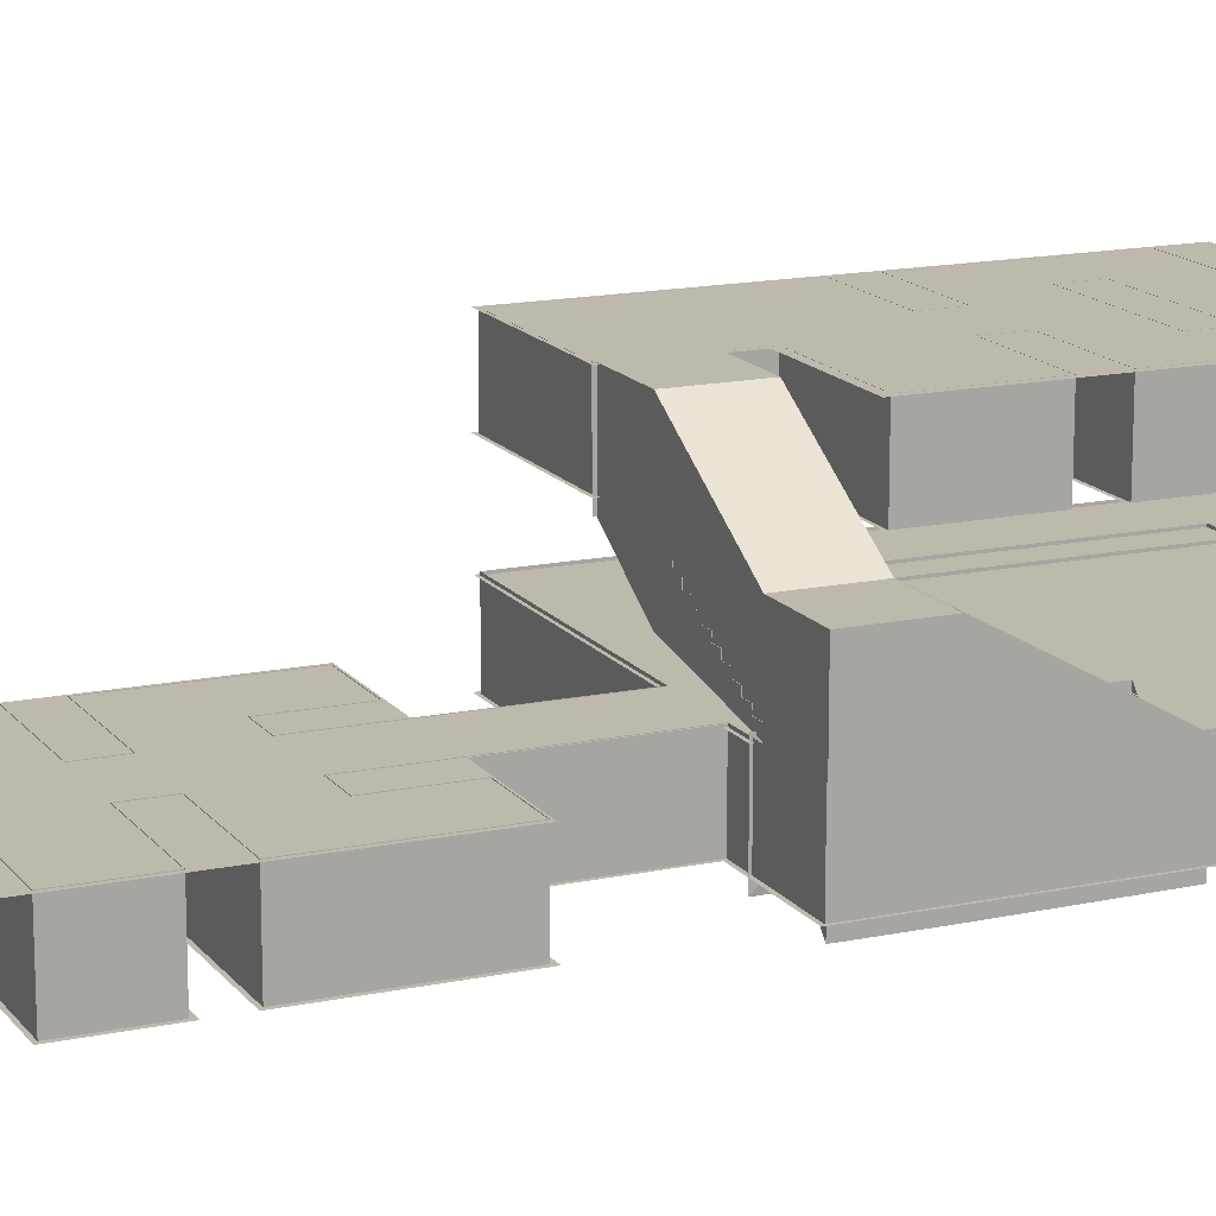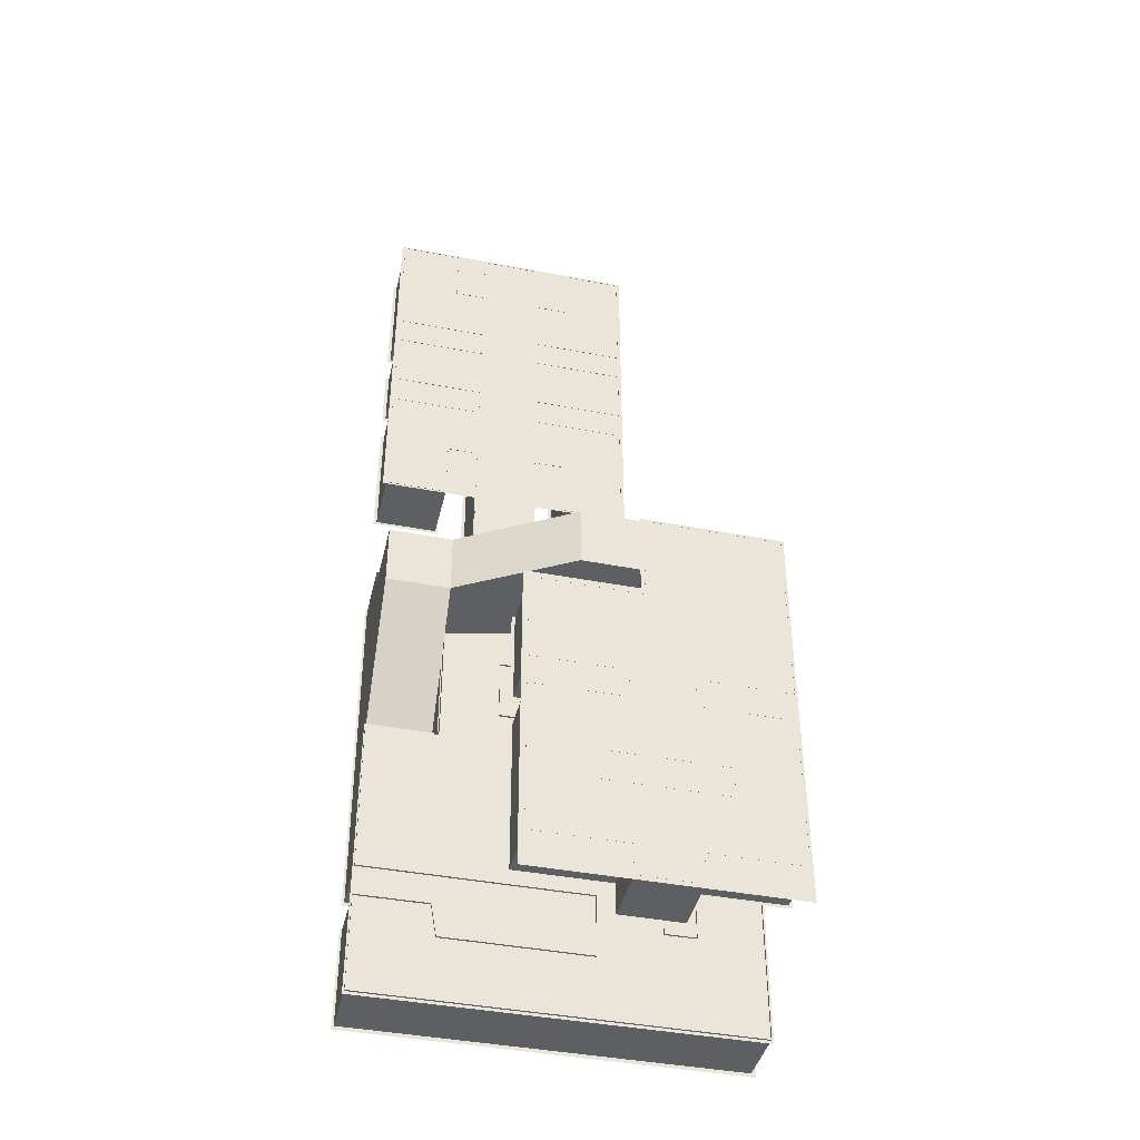
<metadata>
{"format":"obj","ext":"obj","renderer":"f3d","projection":"perspective","resolution":1024,"background":"white","views":[{"elev":15.3,"azim":65.9,"up":"+Y"},{"elev":-41.7,"azim":166.9,"up":"+Z"}]}
</metadata>
<code>
o Basement_walls_Plane
v 25 0 525
v 100 0.0031 525.1
v 25 0 475
v 50 0.0031 525.1
v 50 0.0031 475.1
v 100 0.0031 425.1
v 50 0.0031 425.1
v 100 0.0031 400.1
v 25 0.0031 400.1
v 100 0.0031 350.1
v 25 0.0031 350.1
v 100 0.0031 325.1
v 50 0.0031 325.1
v 50 0.0031 275.1
v 25 0.0031 325.1
v 25 0.0031 425.1
v 100 0.0031 225.1
v 50 0.0031 225.1
v 25 0.0031 275.1
v 25 50 525
v 25 50 475
v 50 50 225.1
v 50 50 475.1
v 100 50 525.1
v 50 50 525.1
v 100 50 425.1
v 50 50 425.1
v 100 50 400.1
v 25 50 400.1
v 100 50 350.1
v 25 50 350.1
v 100 50 325.1
v 50 50 325.1
v 50 50 275.1
v 25 50 275.1
v 25 50 325.1
v 25 50 425.1
v 100 50 225.1
v -25 0 525
v -100 0.0031 525.1
v -25 0 475
v -50 0.0031 525.1
v -50 0.0031 475.1
v -100 0.0031 425.1
v -50 0.0031 425.1
v -100 0.0031 400.1
v -25 0.0031 400.1
v -100 0.0031 350.1
v -25 0.0031 350.1
v -100 0.0031 325.1
v -50 0.0031 325.1
v -50 0.0031 275.1
v -25 0.0031 325.1
v -25 0.0031 425.1
v -100 0.0031 225.1
v -50 0.0031 225.1
v -25 0.0031 275.1
v -25 50 525
v -25 50 475
v -50 50 225.1
v -50 50 475.1
v -100 50 525.1
v -50 50 525.1
v -100 50 425.1
v -50 50 425.1
v -100 50 400.1
v -25 50 400.1
v -100 50 350.1
v -25 50 350.1
v -100 50 325.1
v -50 50 325.1
v -50 50 275.1
v -25 50 275.1
v -25 50 325.1
v -25 50 425.1
v -100 50 225.1
f 4 24 2
f 38 18 17
f 15 33 13
f 34 19 14
f 5 21 23
f 39 20 1
f 7 37 16
f 6 27 7
f 9 28 8
f 10 31 11
f 13 32 12
f 62 42 40
f 56 76 55
f 71 53 51
f 57 72 52
f 43 59 41
f 75 45 54
f 65 44 45
f 66 47 46
f 69 48 49
f 70 51 50
f 4 25 24
f 38 22 18
f 15 36 33
f 34 35 19
f 5 3 21
f 39 58 20
f 7 27 37
f 6 26 27
f 9 29 28
f 10 30 31
f 13 33 32
f 62 63 42
f 56 60 76
f 71 74 53
f 57 73 72
f 43 61 59
f 75 65 45
f 65 64 44
f 66 67 47
f 69 68 48
f 70 71 51
o stares_Plane.001
v 50 52.48 73.75
v 100 52.48 73.75
v 50 -0.6316 -23.75
v 100 -0.6316 -23.75
v 50 -0.5436 -15.62
v 50 3.794 -15.62
v 50 3.882 -7.496
v 50 8.221 -7.5
v 50 8.309 0.629
v 50 12.65 0.625
v 50 12.73 8.754
v 50 17.07 8.75
v 50 17.16 16.88
v 50 21.5 16.88
v 50 21.59 25
v 50 25.92 25
v 50 26.01 33.13
v 50 30.35 33.12
v 50 30.44 41.25
v 50 34.78 41.25
v 50 34.87 49.38
v 50 39.2 49.37
v 50 39.29 57.5
v 50 43.63 57.5
v 50 43.72 65.63
v 50 48.06 65.62
v 50 48.14 73.75
v 100 48.14 73.75
v 100 48.06 65.62
v 100 43.72 65.63
v 100 43.63 57.5
v 100 39.29 57.5
v 100 39.2 49.37
v 100 34.87 49.38
v 100 34.78 41.25
v 100 30.44 41.25
v 100 30.35 33.12
v 100 26.01 33.13
v 100 25.92 25
v 100 21.59 25
v 100 21.5 16.88
v 100 17.16 16.88
v 100 17.07 8.75
v 100 12.73 8.754
v 100 12.65 0.625
v 100 8.309 0.629
v 100 8.221 -7.5
v 100 3.882 -7.496
v 100 3.794 -15.62
v 100 -0.5436 -15.62
v 50 52.48 123.7
v 100 52.48 123.7
v -39.37 105.6 74.08
v -39.37 105.6 124.1
v 50 56.87 74.08
v 41.87 56.95 74.08
v 41.88 61.29 74.08
v 33.75 61.38 74.08
v 33.75 65.72 74.08
v 25.62 65.81 74.08
v 25.63 70.14 74.08
v 17.5 70.23 74.08
v 17.5 74.57 74.08
v 9.374 74.66 74.08
v 9.378 79 74.08
v 1.249 79.08 74.08
v 1.253 83.42 74.08
v -6.876 83.51 74.08
v -6.872 87.85 74.08
v -15 87.94 74.08
v -15 92.27 74.08
v -23.13 92.36 74.08
v -23.12 96.7 74.08
v -31.25 96.79 74.08
v -31.25 101.1 74.08
v -39.38 101.2 74.08
v -39.38 101.2 124.1
v -31.25 101.1 124.1
v -31.25 96.79 124.1
v -23.12 96.7 124.1
v -23.13 92.36 124.1
v -15 92.27 124.1
v -15 87.94 124.1
v -6.872 87.85 124.1
v -6.876 83.51 124.1
v 1.253 83.42 124.1
v 1.249 79.08 124.1
v 9.378 79 124.1
v 9.374 74.66 124.1
v 17.5 74.57 124.1
v 17.5 70.23 124.1
v 25.63 70.14 124.1
v 25.62 65.81 124.1
v 33.75 65.72 124.1
v 33.75 61.38 124.1
v 41.88 61.29 124.1
v 41.87 56.95 124.1
v 50 56.87 124.1
v -89.37 105.6 73.61
v -89.37 105.6 124.1
f 126 79 81
f 78 103 77
f 104 102 103
f 105 101 102
f 106 100 101
f 100 108 99
f 108 98 99
f 109 97 98
f 110 96 97
f 111 95 96
f 112 94 95
f 113 93 94
f 114 92 93
f 115 91 92
f 116 90 91
f 117 89 90
f 118 88 89
f 119 87 88
f 120 86 87
f 121 85 86
f 85 123 84
f 123 83 84
f 124 82 83
f 125 81 82
f 77 128 78
f 130 152 129
f 153 151 152
f 154 150 151
f 155 149 150
f 156 148 149
f 157 147 148
f 158 146 147
f 159 145 146
f 160 144 145
f 161 143 144
f 162 142 143
f 163 141 142
f 164 140 141
f 165 139 140
f 166 138 139
f 167 137 138
f 168 136 137
f 169 135 136
f 170 134 135
f 171 133 134
f 172 132 133
f 173 131 132
f 131 127 77
f 129 176 130
f 126 80 79
f 78 104 103
f 104 105 102
f 105 106 101
f 106 107 100
f 100 107 108
f 108 109 98
f 109 110 97
f 110 111 96
f 111 112 95
f 112 113 94
f 113 114 93
f 114 115 92
f 115 116 91
f 116 117 90
f 117 118 89
f 118 119 88
f 119 120 87
f 120 121 86
f 121 122 85
f 85 122 123
f 123 124 83
f 124 125 82
f 125 126 81
f 77 127 128
f 130 153 152
f 153 154 151
f 154 155 150
f 155 156 149
f 156 157 148
f 157 158 147
f 158 159 146
f 159 160 145
f 160 161 144
f 161 162 143
f 162 163 142
f 163 164 141
f 164 165 140
f 165 166 139
f 166 167 138
f 167 168 137
f 168 169 136
f 169 170 135
f 170 171 134
f 171 172 133
f 172 173 132
f 173 174 131
f 131 174 127
f 129 175 176
o lvl2_roof_Plane.002
v -202.1 48.38 127
v -202.1 48.38 -252.3
v 101.3 48.38 -252.3
v 46.21 48.38 127
v 101.3 48.38 -24.29
v 46.21 48.38 -24.29
f 182 179 181
f 177 182 180
f 182 178 179
f 177 178 182
o lvl1_walls
v 0 105.4 -25
v -200 105.4 -175
v 0 105.4 -175
v -75.04 105.4 -175
v -200 105.4 -25
v -75.04 105.4 -25
v -124.9 105.4 -175
v -124.9 105.4 -25
v -124.9 105.4 -49.66
v -50.13 105.4 -100
v -50.13 105.4 -125.1
v -149.8 105.4 -100
v -124.9 155.4 -175
v -200 155.4 -175
v -200 155.4 -25
v 0 155.4 -25
v 0 155.4 -175
v -75.04 155.4 -175
v -124.9 155.4 -25
v -75.04 155.4 -25
v -124.9 155.4 -49.66
v -50.13 155.4 -100
v -50.13 155.4 -125.1
v -149.8 155.4 -100
v -75.04 105.4 -200
v -124.9 105.4 -200
v -75.04 105.4 -200
v -124.9 105.4 -200
f 198 188 183
f 193 204 192
f 185 200 186
f 191 201 190
f 192 206 194
f 189 196 184
f 201 187 190
f 208 209 210
f 198 202 188
f 193 205 204
f 185 199 200
f 191 203 201
f 192 204 206
f 189 195 196
f 201 197 187
f 208 207 209
o lvl1_roof_Mesh
v -202.1 155.3 127
v -202.1 155.3 -203.4
v 4.519 155.3 -203.4
v -85.77 155.3 127
v 4.519 155.3 55.36
v -85.77 155.3 55.36
f 216 213 215
f 211 216 214
f 216 212 213
f 211 212 216
o Basement_roof_Plane.005
v 25.68 49.69 526.6
v 25.68 49.69 223.5
v 102.7 49.69 526.6
v 102.7 49.69 223.5
v 25.68 49.69 125.1
v -25.68 49.69 526.6
v -25.68 49.69 223.5
v -102.7 49.69 526.6
v -102.7 49.69 223.5
v -25.68 49.69 125.1
f 220 217 218
f 226 218 223
f 223 217 222
f 225 222 224
f 220 219 217
f 226 221 218
f 223 218 217
f 225 223 222
o stare_walls_Plane.006
v 50 102.5 73.75
v 100 102.5 73.75
v 50 47.76 -25.37
v 100 47.76 -25.37
v -89.37 97.62 124.1
v -89.37 97.62 73.82
v -39.37 66.34 74.08
v 50 -6.941 -25.37
v 50 47.71 73.75
v 50 102.5 123.7
v 100 102.5 123.7
v -39.37 155.6 74.08
v -39.37 155.6 124.1
v -89.37 155.6 73.82
v -89.37 155.6 124.1
v 45.32 -6.941 -25.37
v 45.32 -7.775 126.4
v -89.37 97.62 126
v -89.37 155.6 126
f 229 228 227
f 235 229 227
f 232 238 240
f 233 227 238
f 237 227 228
f 238 236 239
f 241 238 239
f 235 242 234
f 231 245 241
f 229 230 228
f 235 234 229
f 232 233 238
f 233 235 227
f 237 236 227
f 238 227 236
f 241 240 238
f 235 243 242
f 231 244 245
o Basement_floor_Plane.007
v 102.7 0.0031 475.1
v 27.73 0 527.1
v 102.7 0.0031 527.2
v 27.73 0 477.1
v 47.95 0.0031 527.2
v 47.95 0.0031 477.2
v 102.7 0.0031 422.4
v 50 0.0031 422.4
v 102.7 0.0031 402.2
v 27.73 0.0031 402.2
v 102.7 0.0031 347.4
v 27.73 0.0031 347.4
v 102.7 0.0031 327.2
v 50 0.0031 327.2
v 102.7 0.0031 275.1
v 47.95 0.0031 272.4
v 27.73 0.0031 327.2
v 27.73 0.0031 422.4
v 102.7 0.0031 222.4
v 47.95 0.0031 222.4
v 27.73 0.0031 272.4
v 27.73 0.0031 225.1
v 27.1 0.0031 150.1
v -102.7 0.0031 475.1
v -27.05 0 527.1
v -102.7 0.0031 527.2
v -27.05 0 477.1
v -47.27 0.0031 527.2
v -47.27 0.0031 477.2
v -102.7 0.0031 422.4
v -50 0.0031 422.4
v -102.7 0.0031 402.2
v -27.05 0.0031 402.2
v -102.7 0.0031 347.4
v -27.05 0.0031 347.4
v -102.7 0.0031 327.2
v -50 0.0031 327.2
v -102.7 0.0031 275.1
v -47.27 0.0031 272.4
v -27.05 0.0031 327.2
v -27.05 0.0031 422.4
v -102.7 0.0031 222.4
v -47.27 0.0031 222.4
v -27.05 0.0031 272.4
v -27.05 0.0031 225.1
v -27.1 0.0031 150.1
v -27.1 -0.0269 125.1
v 27.03 -0.03032 125
f 251 248 246
f 246 253 251
f 254 257 255
f 259 260 261
f 264 261 260
f 251 263 249
f 261 262 259
f 263 278 286
f 257 285 280
f 266 290 289
f 290 268 291
f 263 272 249
f 249 270 247
f 266 285 262
f 257 278 255
f 274 271 273
f 276 269 274
f 280 277 278
f 282 283 281
f 284 287 283
f 274 286 276
f 285 284 282
f 291 293 292
f 251 250 248
f 246 252 253
f 254 256 257
f 259 258 260
f 264 265 261
f 251 253 263
f 261 266 262
f 263 255 278
f 257 262 285
f 266 267 290
f 290 267 268
f 263 286 272
f 249 272 270
f 266 289 285
f 257 280 278
f 274 269 271
f 276 275 269
f 280 279 277
f 282 284 283
f 284 288 287
f 274 272 286
f 285 289 284
f 291 268 293
o lvl2_floor_Plane.008
v 103.3 -5e-06 127.3
v -203.5 -5e-06 127.3
v -203.5 -5e-06 -252.9
v 101.7 -5e-06 -252.9
v -25.44 0.003138 127.4
v 25.36 -0.000332 127.2
v -148.1 0 47.83
v -126.3 -0.00145 2.164
v 101.7 -5e-06 -153.5
v -148.1 0 -172.6
v -126.3 -0.00145 -172.7
v -2.046 -0.000646 47.78
v -2.046 -0.000646 2.23
v -72.66 -0.000646 -152
v 101.7 -5e-06 -172.8
v -72.66 -0.000646 -196.8
v 24.93 -0.000323 -152
v 38.07 -0.000323 -196.8
v 42.77 -0.000161 -170.7
f 312 308 297
f 299 294 305
f 303 304 296
f 305 294 306
f 295 303 296
f 306 302 310
f 301 307 304
f 298 300 295
f 304 309 296
f 304 307 309
f 306 310 307
f 298 299 305
f 309 297 296
f 311 312 297
f 295 300 303
f 306 294 302
f 301 306 307
f 298 305 300
f 309 311 297
o lvl2_walls_Plane.009
v 101.6 0 125
v -25 50 125.1
v 39.57 50 -200.1
v -200 0 125
v 25 50 125.1
v -200 0 -250
v 100 0 -250
v 100 50 -250
v -25 0.0031 125.1
v 24.93 -0.000323 125
v -149.6 0 49.9
v -200 50 -250
v 44.28 50 -173.9
v -124.8 -0.00145 0.09493
v 100 0 -150.1
v -149.6 0 -175.1
v -124.8 -0.00145 -175.2
v -200 50 125
v -149.6 50 -175.1
v 101.6 50 125
v -0.1347 -0.000646 49.84
v -0.1347 -0.000646 0.1665
v -75.13 -0.000646 -150.1
v 100 0 -174.2
v -124.8 50 0.09476
v -149.6 50 49.9
v -75.13 -0.000646 -200.1
v -0.1343 50 0.1663
v 24.93 -0.000323 -150.1
v 39.57 -0.000323 -200.1
v 44.28 -0.000161 -173.9
v -124.8 50 -175.2
v 24.93 50 -150.1
v -75.13 50 -150.1
v -0.1343 50 49.84
v 100 50 -150.1
v 100 50 -174.2
v -75.13 50 -200.1
v 50 47.76 -25.37
v 50 -6.941 -25.37
v 45.32 -6.941 -25.37
v 45.32 53.05 -25.37
f 327 345 341
f 341 346 335
f 319 324 318
f 321 330 314
f 313 317 332
f 328 344 329
f 333 338 323
f 336 325 349
f 342 350 315
f 334 337 340
f 353 351 352
f 327 348 345
f 341 345 346
f 319 320 324
f 321 316 330
f 313 322 317
f 328 331 344
f 333 347 338
f 336 343 325
f 342 339 350
f 334 326 337
f 353 354 351
o lvl1_floor
v -202.9 105.4 127.2
v 2.611 105.4 -27.39
v -202.9 105.4 -177.4
v 2.611 105.4 -177.4
v -202.9 105.4 75
v 2.611 105.4 51.85
v -86.41 105.4 127.2
v -72.43 105.4 -177.4
v -86.41 105.4 51.85
v -202.9 105.4 -27.39
v -72.43 105.4 -27.39
v -127.7 105.4 -177.4
v -149.9 105.4 75
v -149.9 105.4 127.2
v -127.7 105.4 -27.39
v -202.9 105.4 -47.45
v 2.611 105.4 -47.45
v -72.43 105.4 -47.45
v -127.7 105.4 -47.45
v -53.01 105.4 -102.4
v -53.01 105.4 -122.9
v -147.2 105.4 -102.4
v -147.2 105.4 -122.9
v -86.41 105.4 73.76
v -72.43 105.4 -201.9
v -127.7 105.4 -201.9
f 375 358 362
f 363 369 367
f 367 378 363
f 377 362 366
f 360 365 363
f 357 377 366
f 367 364 359
f 365 373 369
f 370 376 357
f 357 376 377
f 373 374 376
f 371 374 372
f 374 358 375
f 368 359 355
f 361 367 368
f 362 380 366
f 363 365 369
f 377 375 362
f 360 356 365
f 367 369 364
f 365 372 373
f 370 373 376
f 373 372 374
f 371 358 374
f 368 367 359
f 361 378 367
f 362 379 380
o lvl1_walls.001
v -75.04 105.4 -175
v -124.9 105.4 -175
v -124.9 155.4 -175
v -75.04 155.4 -175
v -75.04 105.4 -200
v -124.9 105.4 -200
v -124.9 155.4 -200
v -75.04 155.4 -200
v -75.04 105.4 -200
v -124.9 105.4 -200
f 382 387 383
f 384 385 381
f 389 387 390
f 382 386 387
f 384 388 385
f 389 388 387
o Basement_walls.001_Plane.004
v 100 0.0031 475.1
v 25 0 525
v 100 0.0031 525.1
v 25 0 475
v 100 0.0031 425.1
v 100 0.0031 400.1
v 25 0.0031 400.1
v 100 0.0031 350.1
v 25 0.0031 350.1
v 100 0.0031 325.1
v 100 0.0031 275.1
v 25 0.0031 325.1
v 25 0.0031 425.1
v 100 0.0031 225.1
v 25 0.0031 275.1
v 25 0.0031 225.1
v 25 0.0031 150.1
v 25 50 525
v 25 50 475
v 100 50 475.1
v 100 50 525.1
v 100 50 425.1
v 100 50 400.1
v 25 50 400.1
v 100 50 350.1
v 25 50 350.1
v 100 50 325.1
v 100 50 275.1
v 25 50 275.1
v 25 50 325.1
v 25 50 425.1
v 100 50 225.1
v 25 50 225.1
v 25 50 150.1
v -50 0.0031 525.1
v -50 0.0031 475.1
v -50 0.0031 275.1
v -50 0.0031 225.1
v -50 50 225.1
v -50 50 475.1
v -50 50 525.1
v -50 50 275.1
v 25 50 125.1
v 24.93 -0.000323 125
f 392 409 394
f 399 420 402
f 403 414 397
f 419 406 405
f 418 404 401
f 393 410 391
f 391 412 395
f 396 415 398
f 423 407 406
f 400 418 401
f 427 429 428
f 431 426 425
f 433 407 424
f 392 408 409
f 399 416 420
f 403 421 414
f 419 423 406
f 418 422 404
f 393 411 410
f 391 410 412
f 396 413 415
f 423 424 407
f 400 417 418
f 427 432 429
f 431 430 426
f 433 434 407
o Basement_walls.002_Plane.010
v 50 0.0031 525.1
v 50 0.0031 475.1
v 50 0.0031 275.1
v 50 0.0031 225.1
v 50 50 225.1
v 50 50 475.1
v 50 50 525.1
v 50 50 275.1
v -100 0.0031 475.1
v -25 0 525
v -100 0.0031 525.1
v -25 0 475
v -100 0.0031 425.1
v -100 0.0031 400.1
v -25 0.0031 400.1
v -100 0.0031 350.1
v -25 0.0031 350.1
v -100 0.0031 325.1
v -100 0.0031 275.1
v -25 0.0031 325.1
v -25 0.0031 425.1
v -100 0.0031 225.1
v -25 0.0031 275.1
v -25 0.0031 225.1
v -25 0.0031 150.1
v -25 50 525
v -25 50 475
v -100 50 475.1
v -100 50 525.1
v -100 50 425.1
v -100 50 400.1
v -25 50 400.1
v -100 50 350.1
v -25 50 350.1
v -100 50 325.1
v -100 50 275.1
v -25 50 275.1
v -25 50 325.1
v -25 50 425.1
v -100 50 225.1
v -25 50 225.1
v -25 50 150.1
v -25 50 125.1
v -25 0.0031 125.1
f 439 437 438
f 436 441 435
f 461 444 446
f 472 451 454
f 466 455 449
f 458 471 457
f 456 470 453
f 462 445 443
f 464 443 447
f 467 448 450
f 459 475 458
f 470 452 453
f 478 476 459
f 439 442 437
f 436 440 441
f 461 460 444
f 472 468 451
f 466 473 455
f 458 475 471
f 456 474 470
f 462 463 445
f 464 462 443
f 467 465 448
f 459 476 475
f 470 469 452
f 478 477 476
o lvl2_walls.001_Plane.011
v 101.6 0 125
v 100 0 -250
v 100 50 -250
v -149.6 0 49.9
v 100 0 -150.1
v -149.6 0 -175.1
v -149.6 50 -175.1
v 101.6 50 125
v -75.13 -0.000646 -150.1
v 100 0 -174.2
v -149.6 50 49.9
v -75.13 -0.000646 -200.1
v -75.13 50 -150.1
v 100 50 -150.1
v 100 50 -174.2
v -75.13 50 -200.1
v 45.32 -6.941 -25.37
v 45.32 -7.775 126.4
v 45.32 53.05 -25.37
v 45.32 52.22 126.4
f 480 493 481
f 484 489 485
f 483 486 492
f 490 491 494
f 498 495 496
f 480 488 493
f 484 482 489
f 483 479 486
f 490 487 491
f 498 497 495
o lvl2_walls.002_Plane.013
v 39.57 50 -200.1
v -200 0 125
v -200 0 -250
v -200 50 -250
v 44.28 50 -173.9
v -124.8 -0.00145 0.09493
v -124.8 -0.00145 -175.2
v -200 50 125
v -0.1347 -0.000646 49.84
v -0.1347 -0.000646 0.1665
v -124.8 50 0.09476
v -0.1343 50 0.1663
v 39.57 -0.000323 -200.1
v 44.28 -0.000161 -173.9
v -124.8 50 -175.2
v -0.1343 50 49.84
f 505 509 504
f 501 506 500
f 508 514 507
f 512 499 503
f 505 513 509
f 501 502 506
f 508 510 514
f 512 511 499
o lvl1_walls.002
v -200 105.4 125
v 0 105.4 50
v -89.02 105.4 125
v -89.02 105.4 50
v -149.9 105.4 125
v -200 105.4 -49.66
v 0 105.4 -49.66
v -75.04 105.4 -49.66
v -124.9 105.4 -49.66
v -50.13 105.4 -125.1
v -149.8 105.4 -125.1
v 0 155.4 50
v -149.9 155.4 125
v -89.02 155.4 125
v -89.02 155.4 50
v -200 155.4 125
v -75.04 155.4 -49.66
v -124.9 155.4 -49.66
v -200 155.4 -49.66
v 0 155.4 -49.66
v -50.13 155.4 -125.1
v -149.8 155.4 -125.1
f 519 528 517
f 518 526 516
f 520 532 523
f 515 527 519
f 525 535 524
f 522 534 521
f 519 527 528
f 518 529 526
f 520 533 532
f 515 530 527
f 525 536 535
f 522 531 534
o lvl1_walls.004
v -200 105.4 125
v -200 105.4 -175
v -200 105.4 75
v -200 105.4 -25
v -200 105.4 -49.66
v -200 155.4 -175
v -200 155.4 -25
v -200 155.4 75
v -200 155.4 125
v -200 155.4 -49.66
v 0 105.4 -25
v 0 105.4 -175
v 0 105.4 50
v -89.02 105.4 50
v -75.04 105.4 -25
v 0 105.4 -49.66
v -75.04 105.4 -49.66
v -149.8 105.4 -100
v -149.8 105.4 -125.1
v -89.02 105.4 73.76
v 0 155.4 50
v 0 155.4 -25
v 0 155.4 -175
v -89.02 155.4 50
v -89.02 155.4 73.76
v -75.04 155.4 -25
v -75.04 155.4 -49.66
v 0 155.4 -49.66
v -149.8 155.4 -100
v -149.8 155.4 -125.1
f 539 545 537
f 540 544 539
f 538 546 541
f 552 559 548
f 562 553 551
f 554 566 555
f 556 560 550
f 549 558 547
f 539 544 545
f 540 543 544
f 538 542 546
f 552 564 559
f 562 563 553
f 554 565 566
f 556 561 560
f 549 557 558
o stare_walls.001_Plane.014
v -89.37 97.62 124.1
v -39.37 66.34 124.1
v 100 -7.775 123.7
v 50 49.87 123.7
v 50 102.5 123.7
v 100 102.5 123.7
v -39.37 155.6 124.1
v -89.37 155.6 124.1
f 572 570 571
f 571 568 573
f 573 567 574
f 572 569 570
f 571 570 568
f 573 568 567
o stare_walls.002_Plane.015
v 100 102.5 73.75
v 100 47.76 -25.37
v 100 -7.775 123.7
v 100 -6.941 -25.37
v 100 -7.775 73.75
v 100 102.5 123.7
f 576 579 575
f 579 580 575
f 576 578 579
f 579 577 580

</code>
